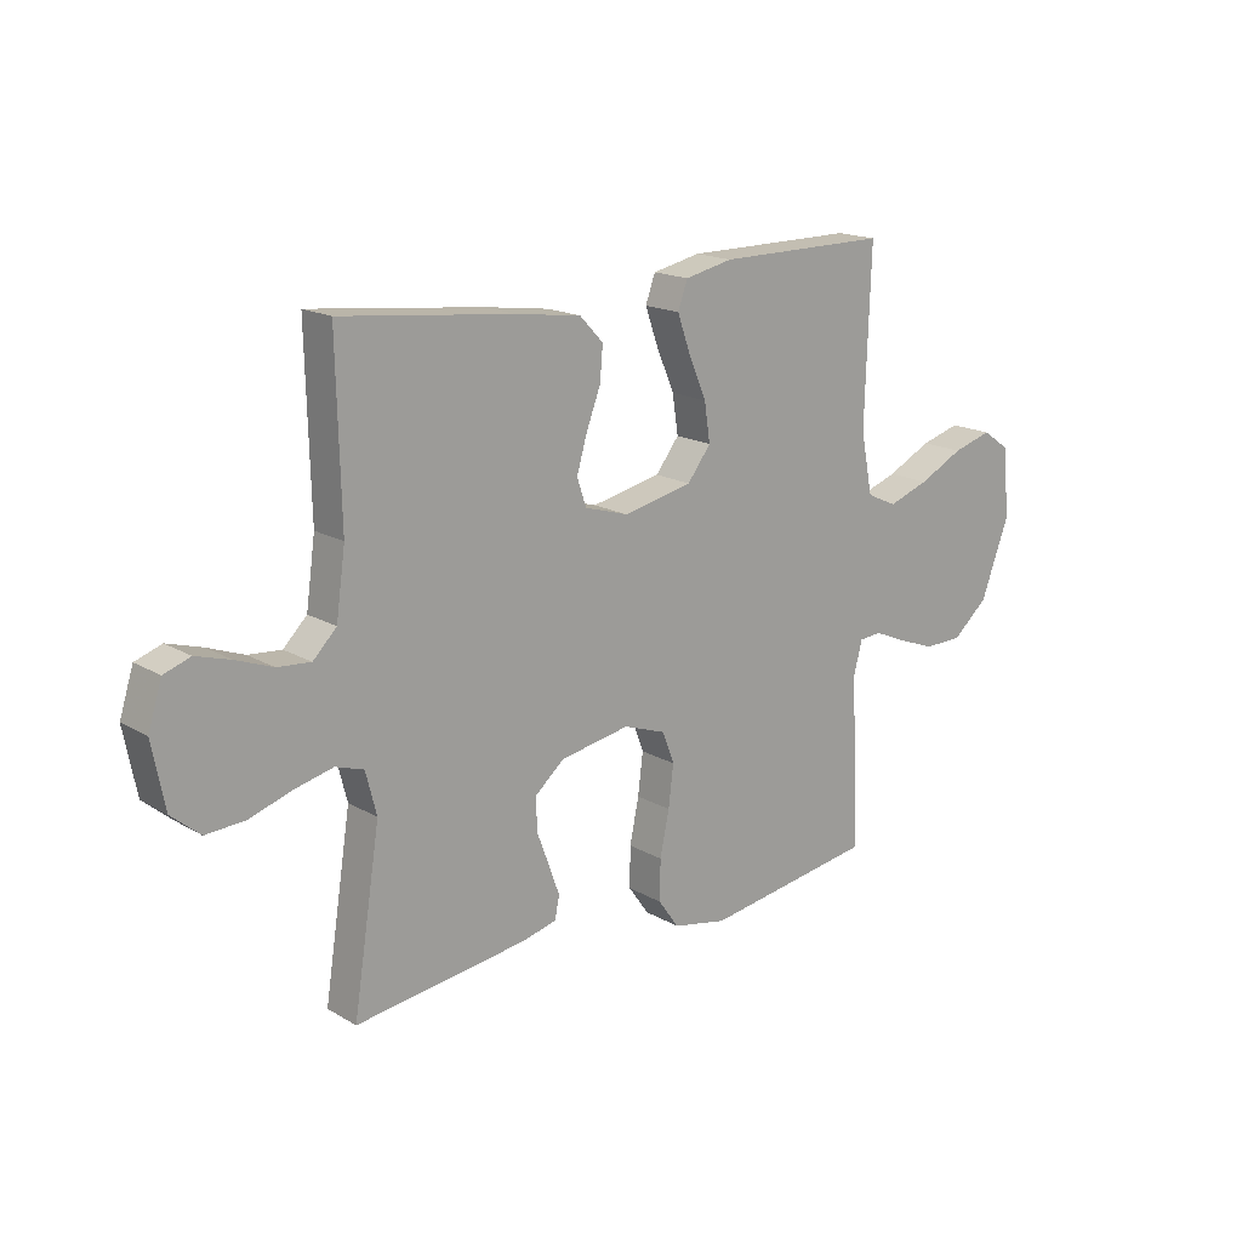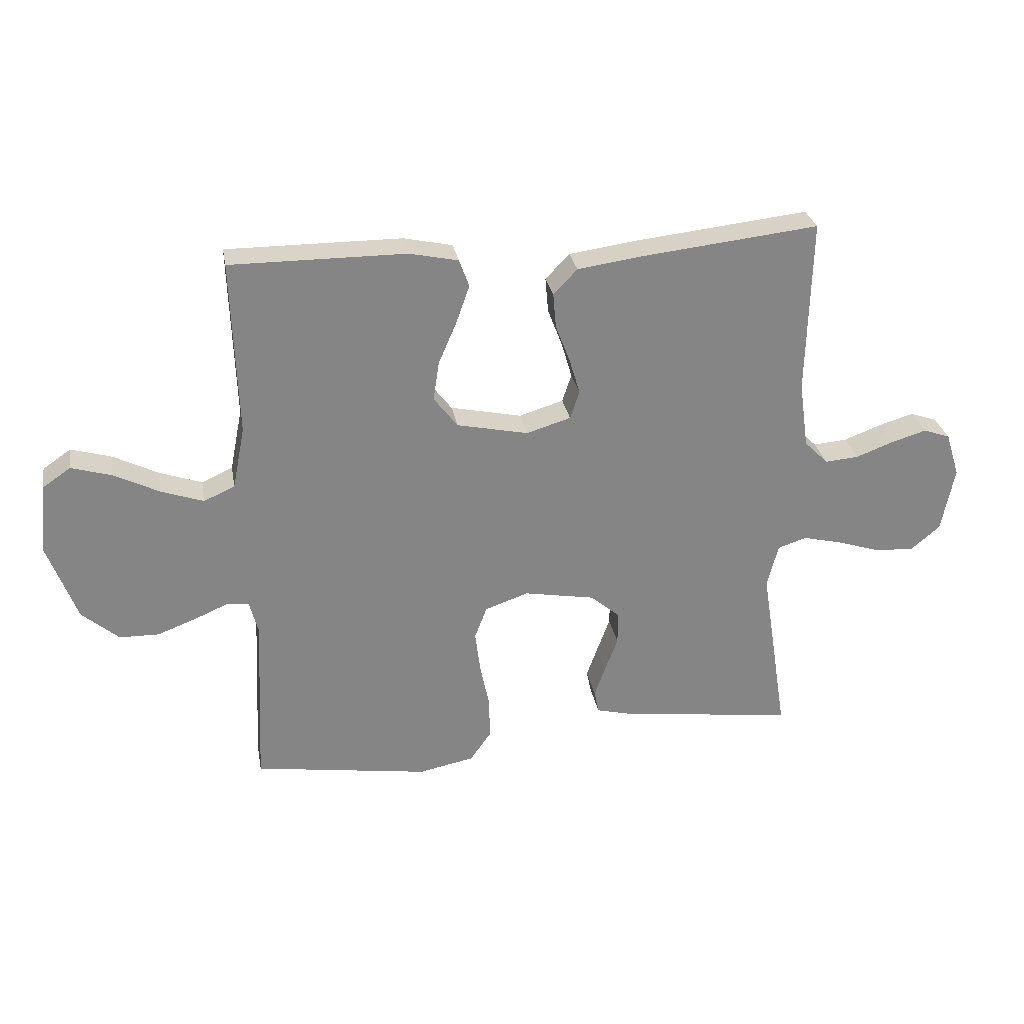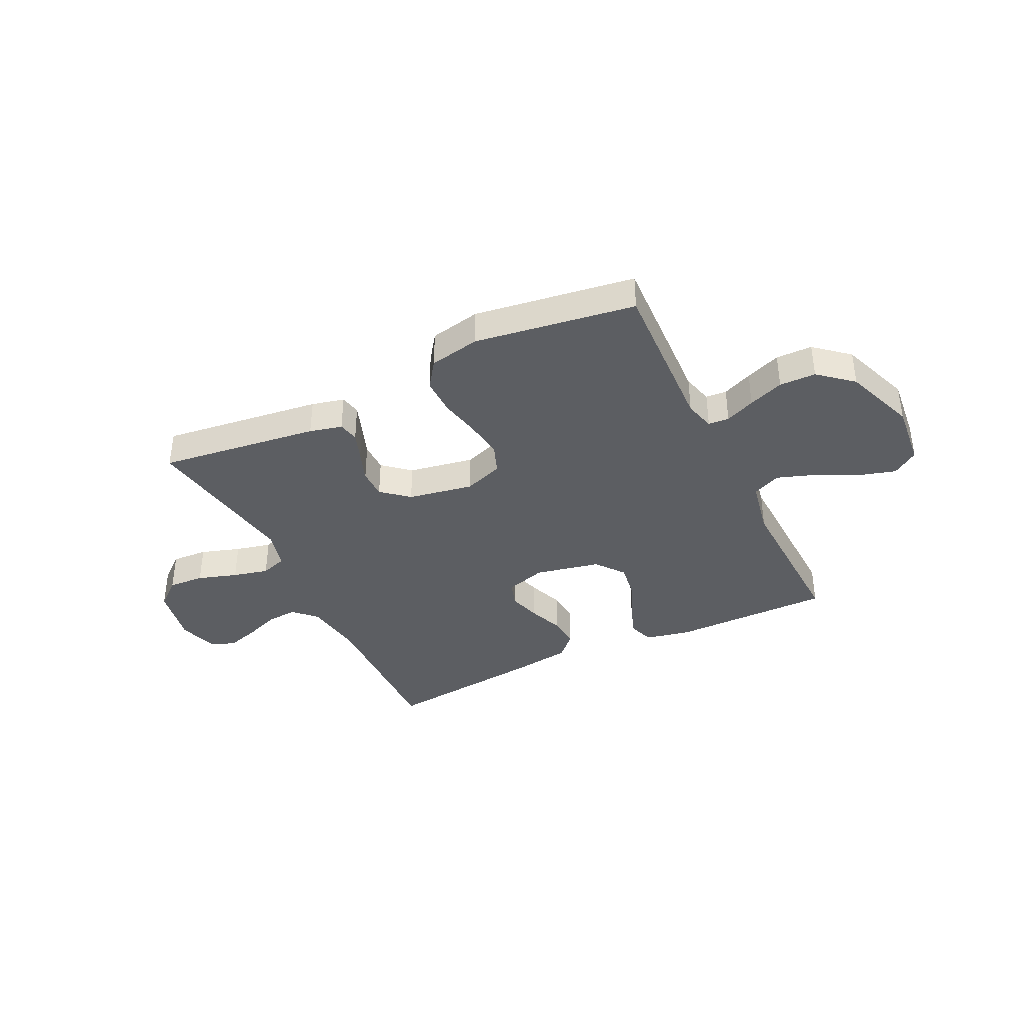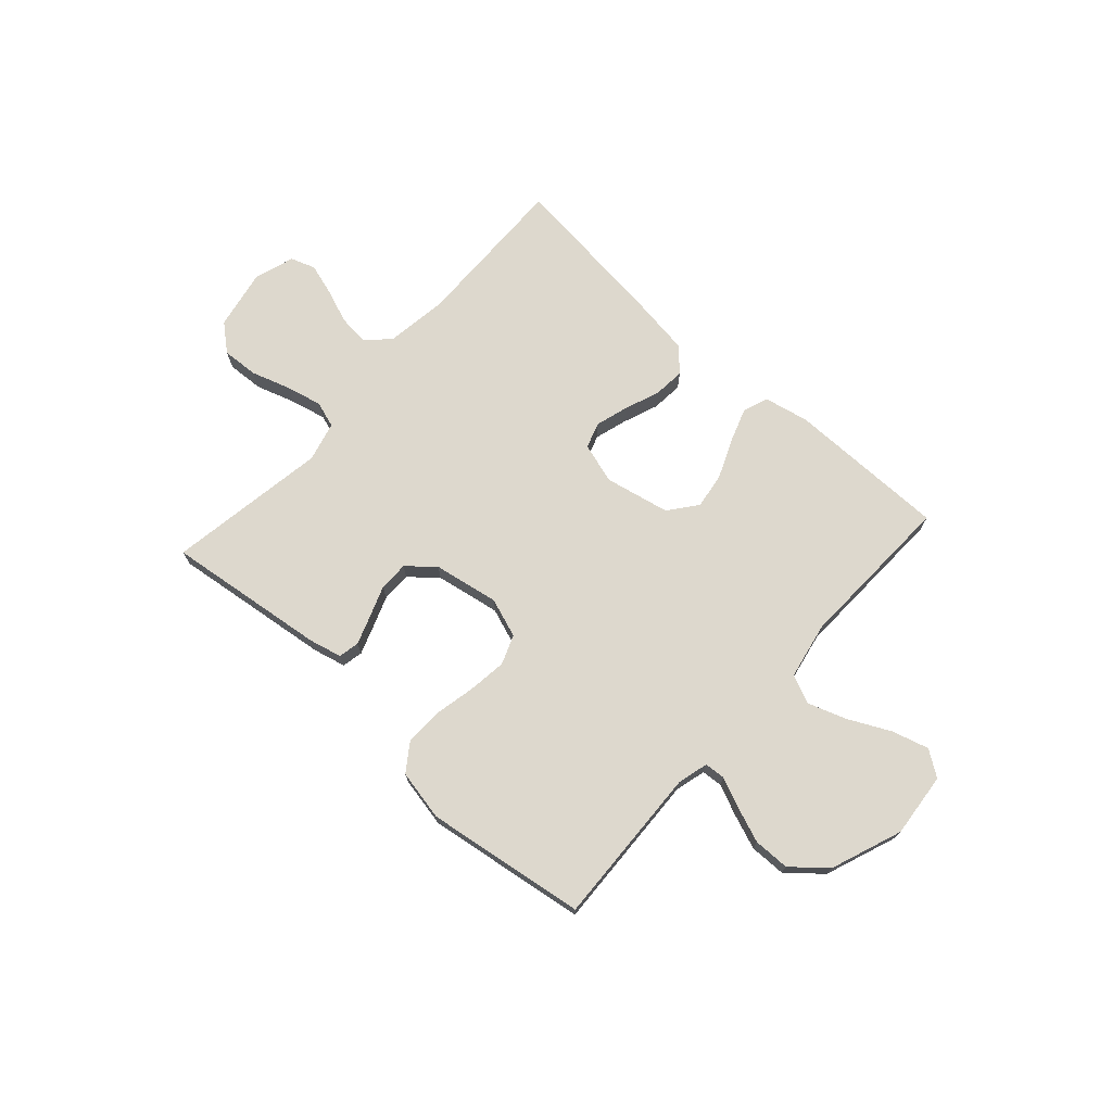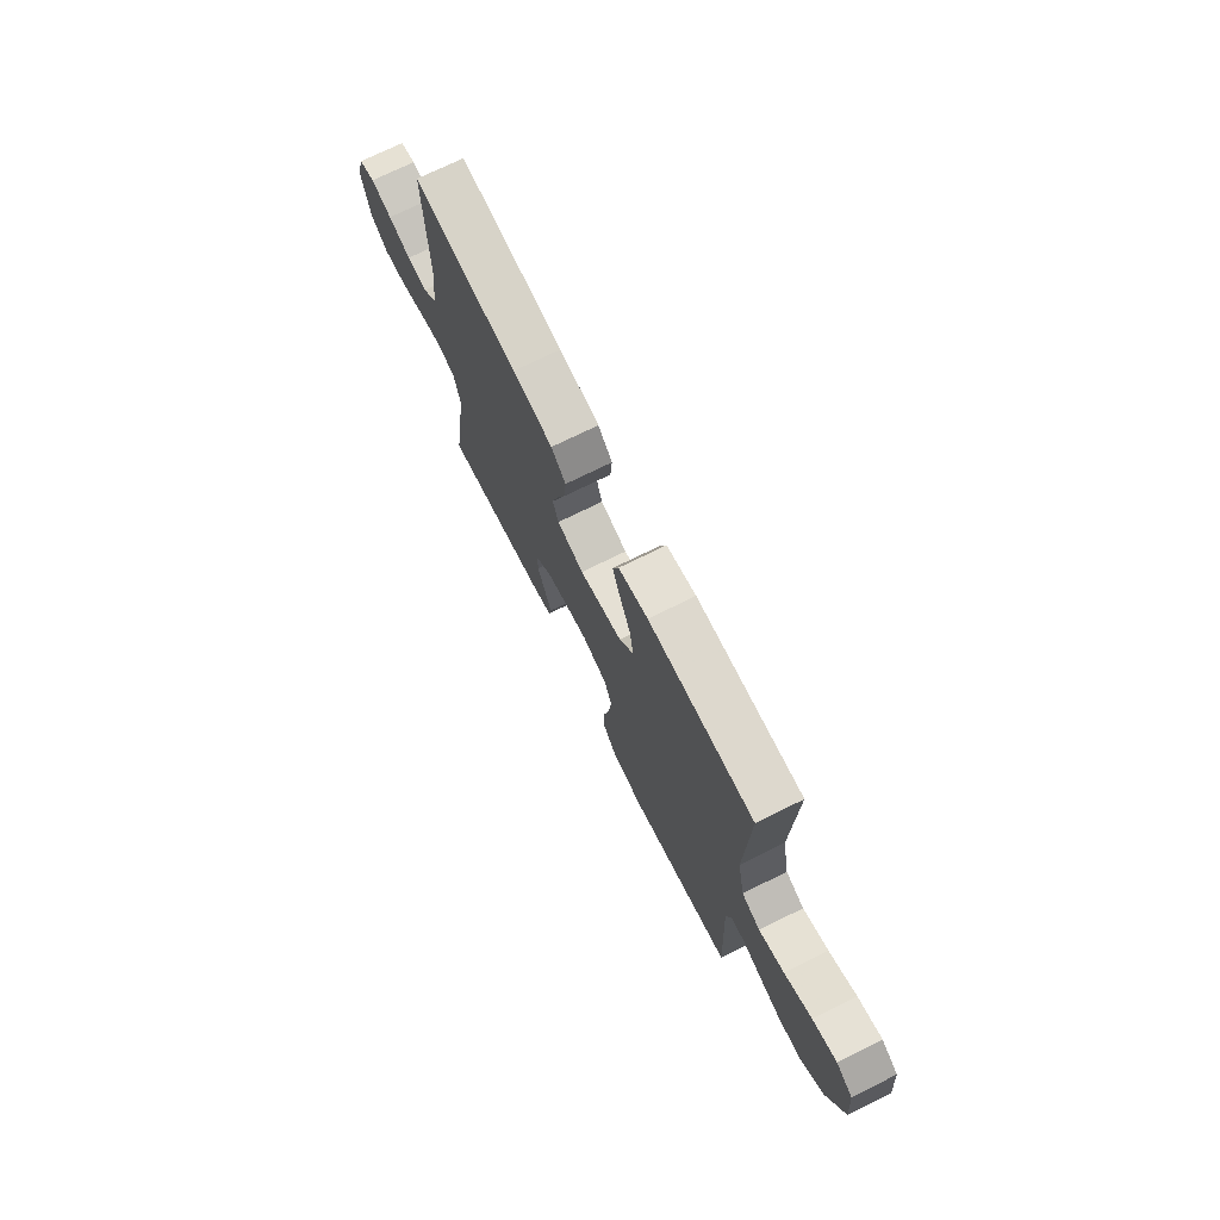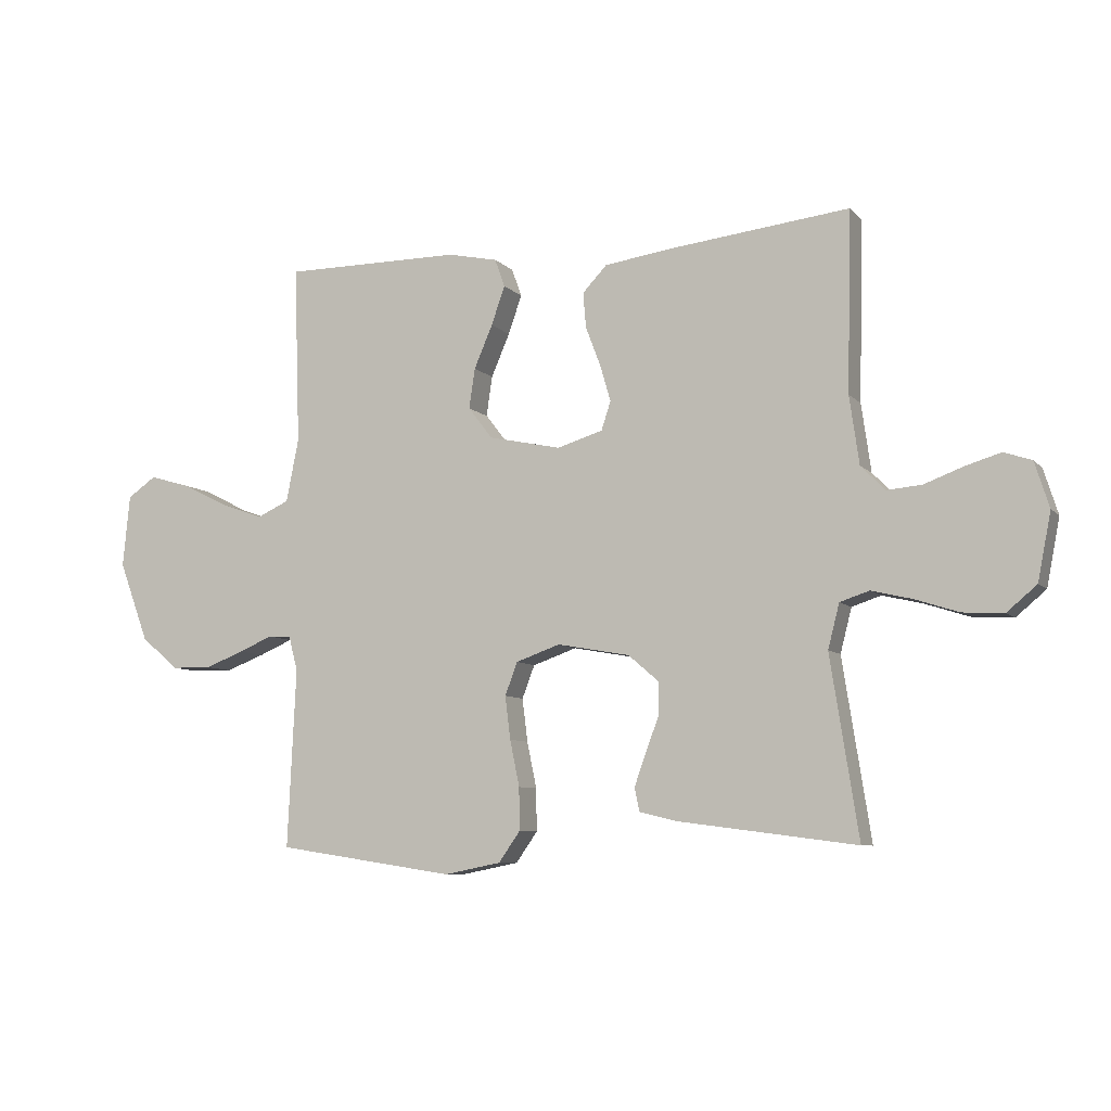
<metadata>
{"format":"obj","ext":"obj","renderer":"f3d","projection":"perspective","resolution":1024,"background":"white","views":[{"elev":17.2,"azim":139.0,"up":"+Z"},{"elev":28.7,"azim":-10.1,"up":"+Z"},{"elev":-38.2,"azim":-154.0,"up":"+Y"},{"elev":72.3,"azim":-137.8,"up":"+Y"},{"elev":72.5,"azim":-116.4,"up":"+Z"},{"elev":-7.7,"azim":23.0,"up":"+Z"}]}
</metadata>
<code>
v -0.5 0.07 0.5
v -0.2 0.07 0.499
v -0.116 0.07 0.481
v -0.099 0.07 0.434
v -0.122 0.07 0.369
v -0.153 0.07 0.297
v -0.163 0.07 0.23
v -0.122 0.07 0.177
v 0 0.07 0.151
v 0.076 0.07 0.174
v 0.092 0.07 0.222
v 0.074 0.07 0.283
v 0.049 0.07 0.349
v 0.044 0.07 0.408
v 0.085 0.07 0.451
v 0.2 0.07 0.467
v 0.5 0.07 0.5
v 0.493 0.07 0.2
v 0.509 0.07 0.086
v 0.55 0.07 0.045
v 0.608 0.07 0.05
v 0.672 0.07 0.074
v 0.732 0.07 0.092
v 0.778 0.07 0.076
v 0.802 0.07 0
v 0.78 0.07 -0.112
v 0.73 0.07 -0.154
v 0.662 0.07 -0.15
v 0.588 0.07 -0.126
v 0.521 0.07 -0.11
v 0.472 0.07 -0.126
v 0.453 0.07 -0.2
v 0.5 0.07 -0.5
v 0.2 0.07 -0.461
v 0.139 0.07 -0.446
v 0.131 0.07 -0.407
v 0.15 0.07 -0.354
v 0.172 0.07 -0.295
v 0.172 0.07 -0.239
v 0.122 0.07 -0.196
v 0 0.07 -0.174
v -0.074 0.07 -0.2
v -0.095 0.07 -0.255
v -0.086 0.07 -0.327
v -0.07 0.07 -0.404
v -0.069 0.07 -0.475
v -0.105 0.07 -0.526
v -0.2 0.07 -0.545
v -0.5 0.07 -0.5
v -0.486 0.07 -0.2
v -0.501 0.07 -0.143
v -0.54 0.07 -0.14
v -0.596 0.07 -0.164
v -0.662 0.07 -0.189
v -0.73 0.07 -0.188
v -0.793 0.07 -0.134
v -0.843 0.07 0
v -0.831 0.07 0.121
v -0.783 0.07 0.154
v -0.714 0.07 0.134
v -0.636 0.07 0.095
v -0.564 0.07 0.07
v -0.511 0.07 0.094
v -0.49 0.07 0.2
v -0.5 0 0.5
v -0.2 0 0.499
v -0.116 0 0.481
v -0.099 0 0.434
v -0.122 0 0.369
v -0.153 0 0.297
v -0.163 0 0.23
v -0.122 0 0.177
v 0 0 0.151
v 0.076 0 0.174
v 0.092 0 0.222
v 0.074 0 0.283
v 0.049 0 0.349
v 0.044 0 0.408
v 0.085 0 0.451
v 0.2 0 0.467
v 0.5 0 0.5
v 0.493 0 0.2
v 0.509 0 0.086
v 0.55 0 0.045
v 0.608 0 0.05
v 0.672 0 0.074
v 0.732 0 0.092
v 0.778 0 0.076
v 0.802 0 0
v 0.78 0 -0.112
v 0.73 0 -0.154
v 0.662 0 -0.15
v 0.588 0 -0.126
v 0.521 0 -0.11
v 0.472 0 -0.126
v 0.453 0 -0.2
v 0.5 0 -0.5
v 0.2 0 -0.461
v 0.139 0 -0.446
v 0.131 0 -0.407
v 0.15 0 -0.354
v 0.172 0 -0.295
v 0.172 0 -0.239
v 0.122 0 -0.196
v 0 0 -0.174
v -0.074 0 -0.2
v -0.095 0 -0.255
v -0.086 0 -0.327
v -0.07 0 -0.404
v -0.069 0 -0.475
v -0.105 0 -0.526
v -0.2 0 -0.545
v -0.5 0 -0.5
v -0.486 0 -0.2
v -0.501 0 -0.143
v -0.54 0 -0.14
v -0.596 0 -0.164
v -0.662 0 -0.189
v -0.73 0 -0.188
v -0.793 0 -0.134
v -0.843 0 0
v -0.831 0 0.121
v -0.783 0 0.154
v -0.714 0 0.134
v -0.636 0 0.095
v -0.564 0 0.07
v -0.511 0 0.094
v -0.49 0 0.2
f 58 59 60 61
f 58 61 62
f 57 58 62
f 56 57 62
f 55 56 62 63
f 52 53 54 55
f 47 48 49 50
f 47 50 51
f 44 45 46 47
f 43 44 47 51
f 42 43 51
f 41 42 51
f 35 36 37 38
f 33 34 35 38
f 32 33 38 39
f 31 32 39 40
f 26 27 28 29
f 26 29 30
f 25 26 30
f 21 22 23 24
f 21 24 25 30
f 15 16 17 18
f 15 18 19
f 12 13 14 15
f 11 12 15 19
f 10 11 19 20
f 3 4 5 6
f 1 2 3 6
f 64 1 6 7
f 63 64 7 8
f 52 55 63 8
f 41 51 52 8
f 40 41 8 9
f 20 21 30 31
f 20 31 40
f 9 10 20 40
f 125 124 123 122
f 126 125 122
f 126 122 121
f 126 121 120
f 127 126 120 119
f 119 118 117 116
f 114 113 112 111
f 115 114 111
f 111 110 109 108
f 115 111 108 107
f 115 107 106
f 115 106 105
f 102 101 100 99
f 102 99 98 97
f 103 102 97 96
f 104 103 96 95
f 93 92 91 90
f 94 93 90
f 94 90 89
f 88 87 86 85
f 94 89 88 85
f 82 81 80 79
f 83 82 79
f 79 78 77 76
f 83 79 76 75
f 84 83 75 74
f 70 69 68 67
f 70 67 66 65
f 71 70 65 128
f 72 71 128 127
f 72 127 119 116
f 72 116 115 105
f 73 72 105 104
f 95 94 85 84
f 104 95 84
f 104 84 74 73
f 1 65 66 2
f 2 66 67 3
f 3 67 68 4
f 4 68 69 5
f 5 69 70 6
f 6 70 71 7
f 7 71 72 8
f 8 72 73 9
f 9 73 74 10
f 10 74 75 11
f 11 75 76 12
f 12 76 77 13
f 13 77 78 14
f 14 78 79 15
f 15 79 80 16
f 16 80 81 17
f 17 81 82 18
f 18 82 83 19
f 19 83 84 20
f 20 84 85 21
f 21 85 86 22
f 22 86 87 23
f 23 87 88 24
f 24 88 89 25
f 25 89 90 26
f 26 90 91 27
f 27 91 92 28
f 28 92 93 29
f 29 93 94 30
f 30 94 95 31
f 31 95 96 32
f 32 96 97 33
f 33 97 98 34
f 34 98 99 35
f 35 99 100 36
f 36 100 101 37
f 37 101 102 38
f 38 102 103 39
f 39 103 104 40
f 40 104 105 41
f 41 105 106 42
f 42 106 107 43
f 43 107 108 44
f 44 108 109 45
f 45 109 110 46
f 46 110 111 47
f 47 111 112 48
f 48 112 113 49
f 49 113 114 50
f 50 114 115 51
f 51 115 116 52
f 52 116 117 53
f 53 117 118 54
f 54 118 119 55
f 55 119 120 56
f 56 120 121 57
f 57 121 122 58
f 58 122 123 59
f 59 123 124 60
f 60 124 125 61
f 61 125 126 62
f 62 126 127 63
f 63 127 128 64
f 64 128 65 1

</code>
